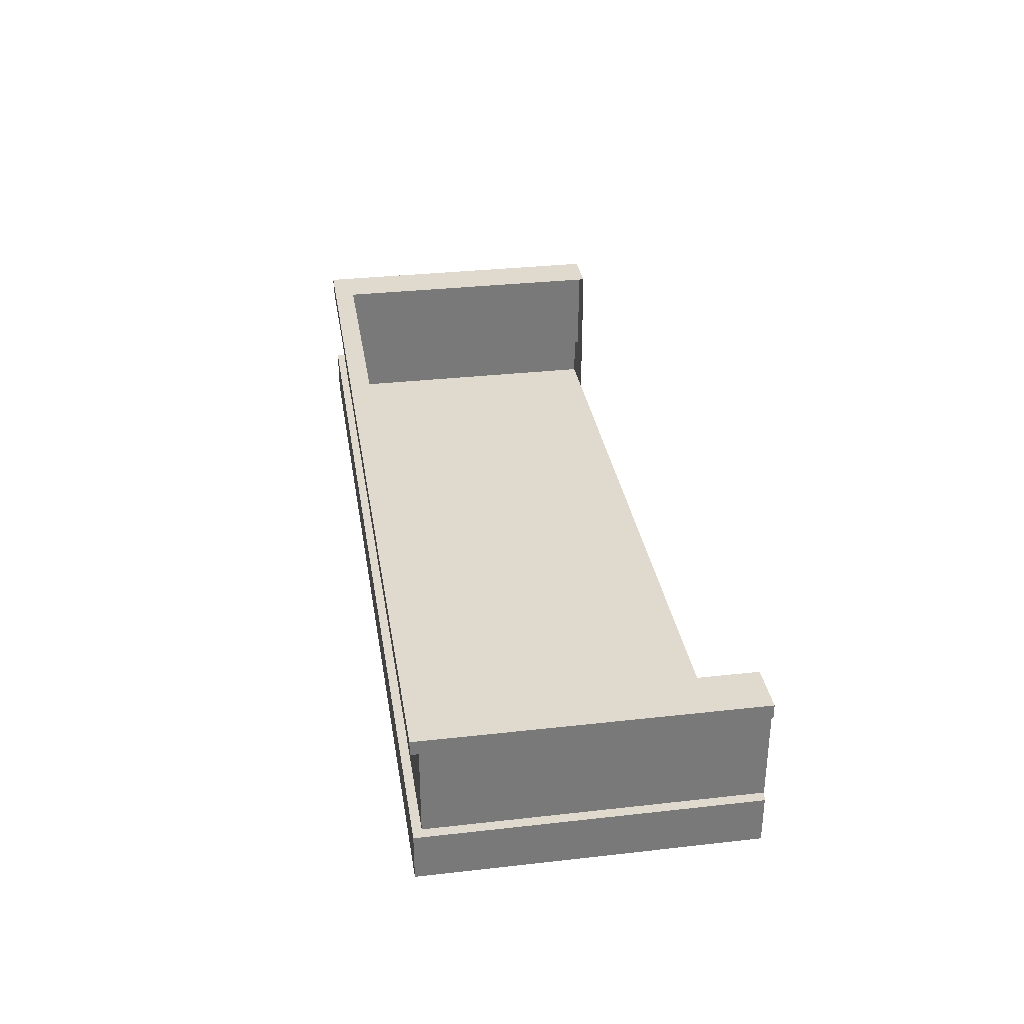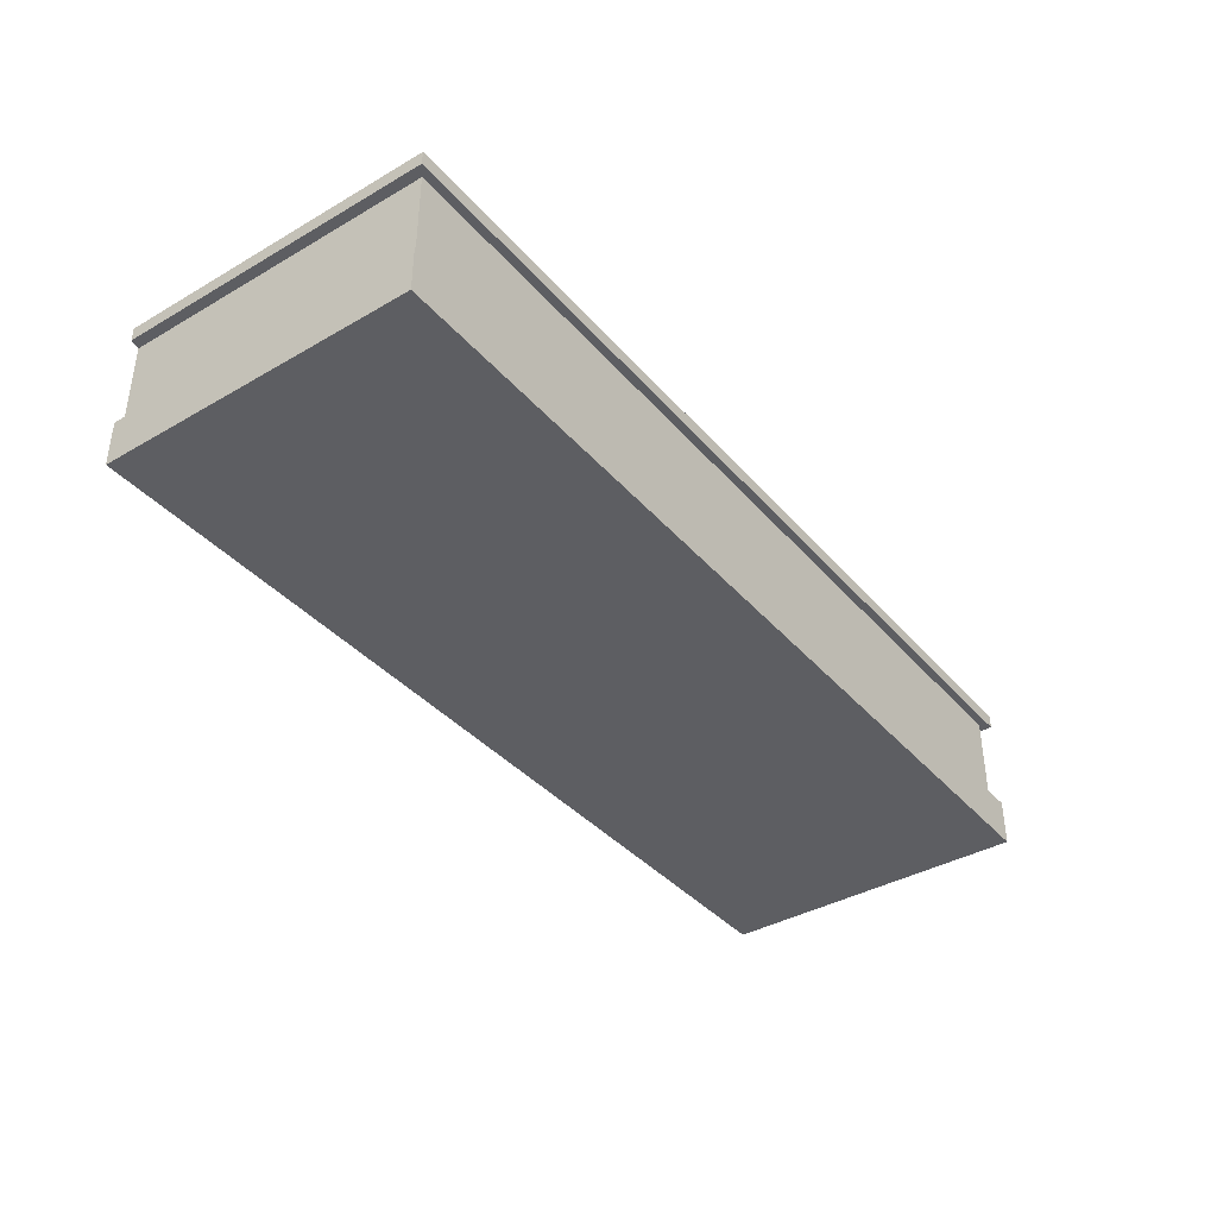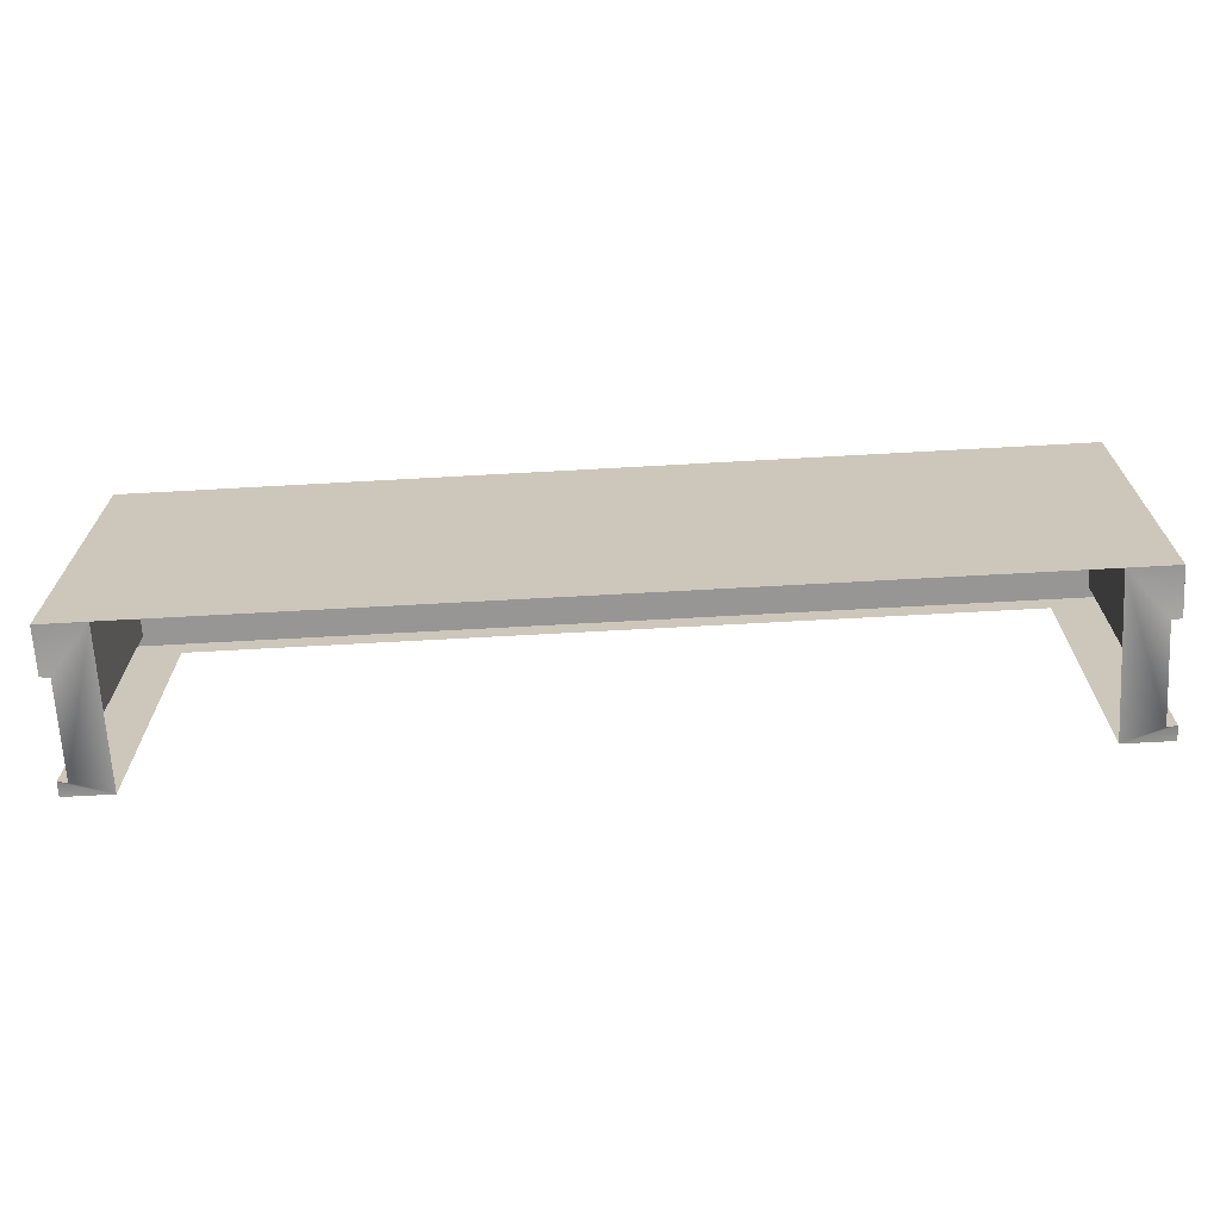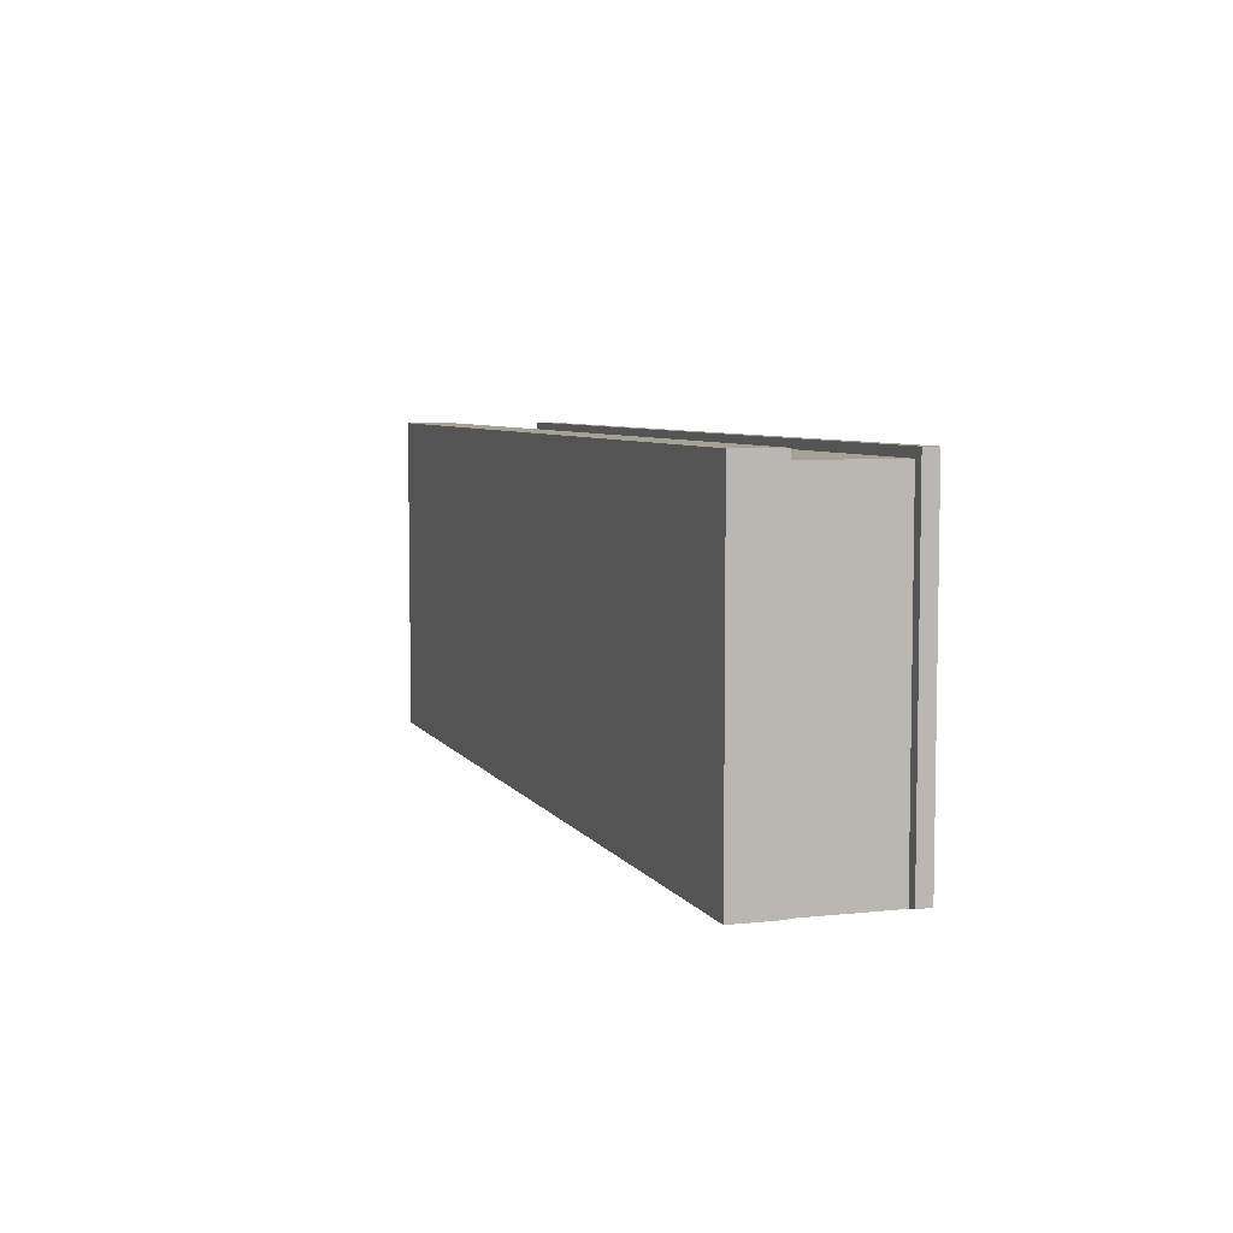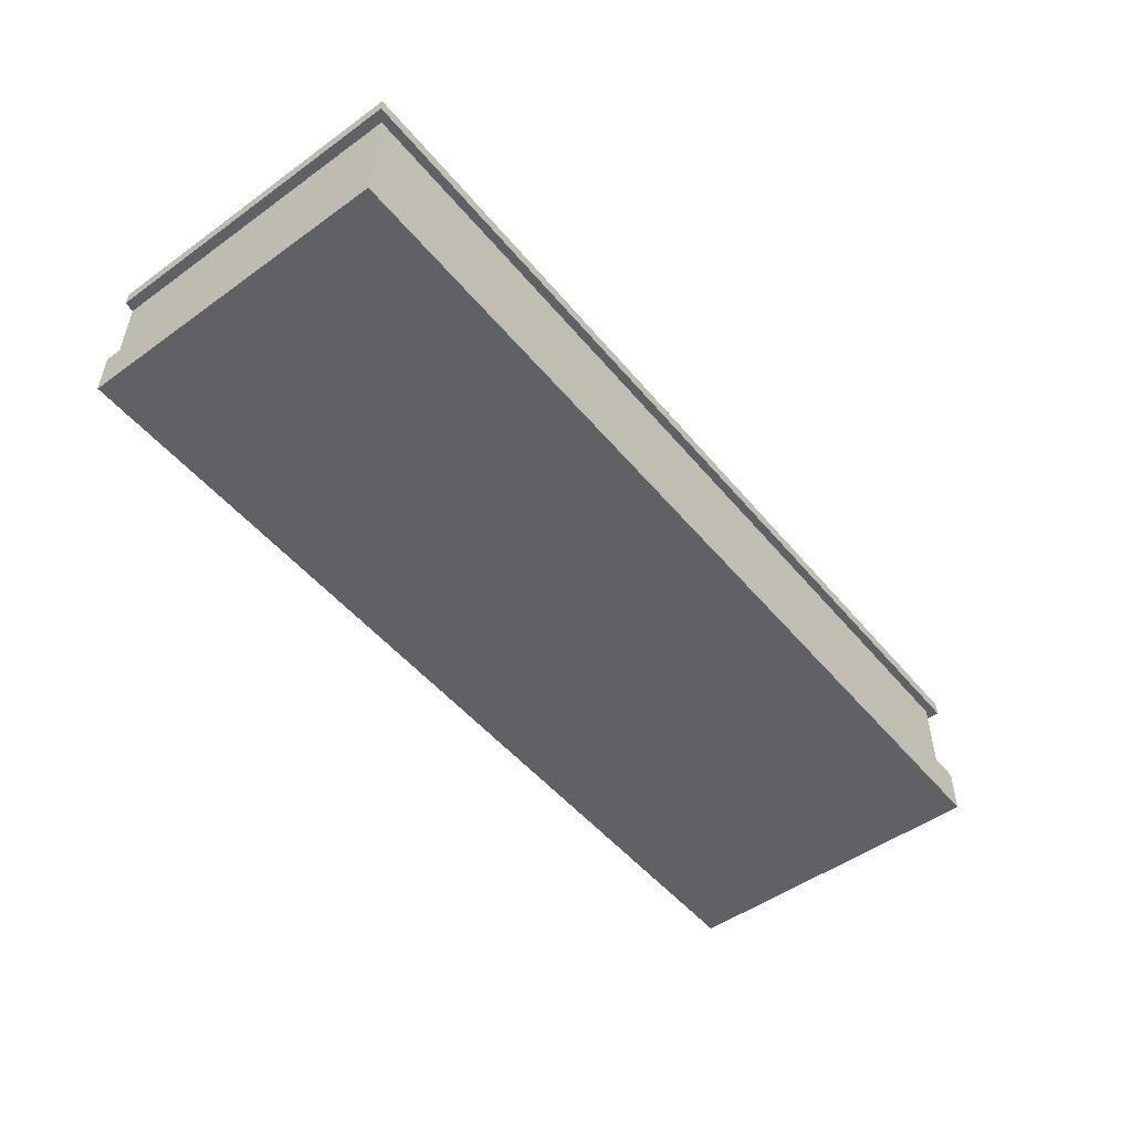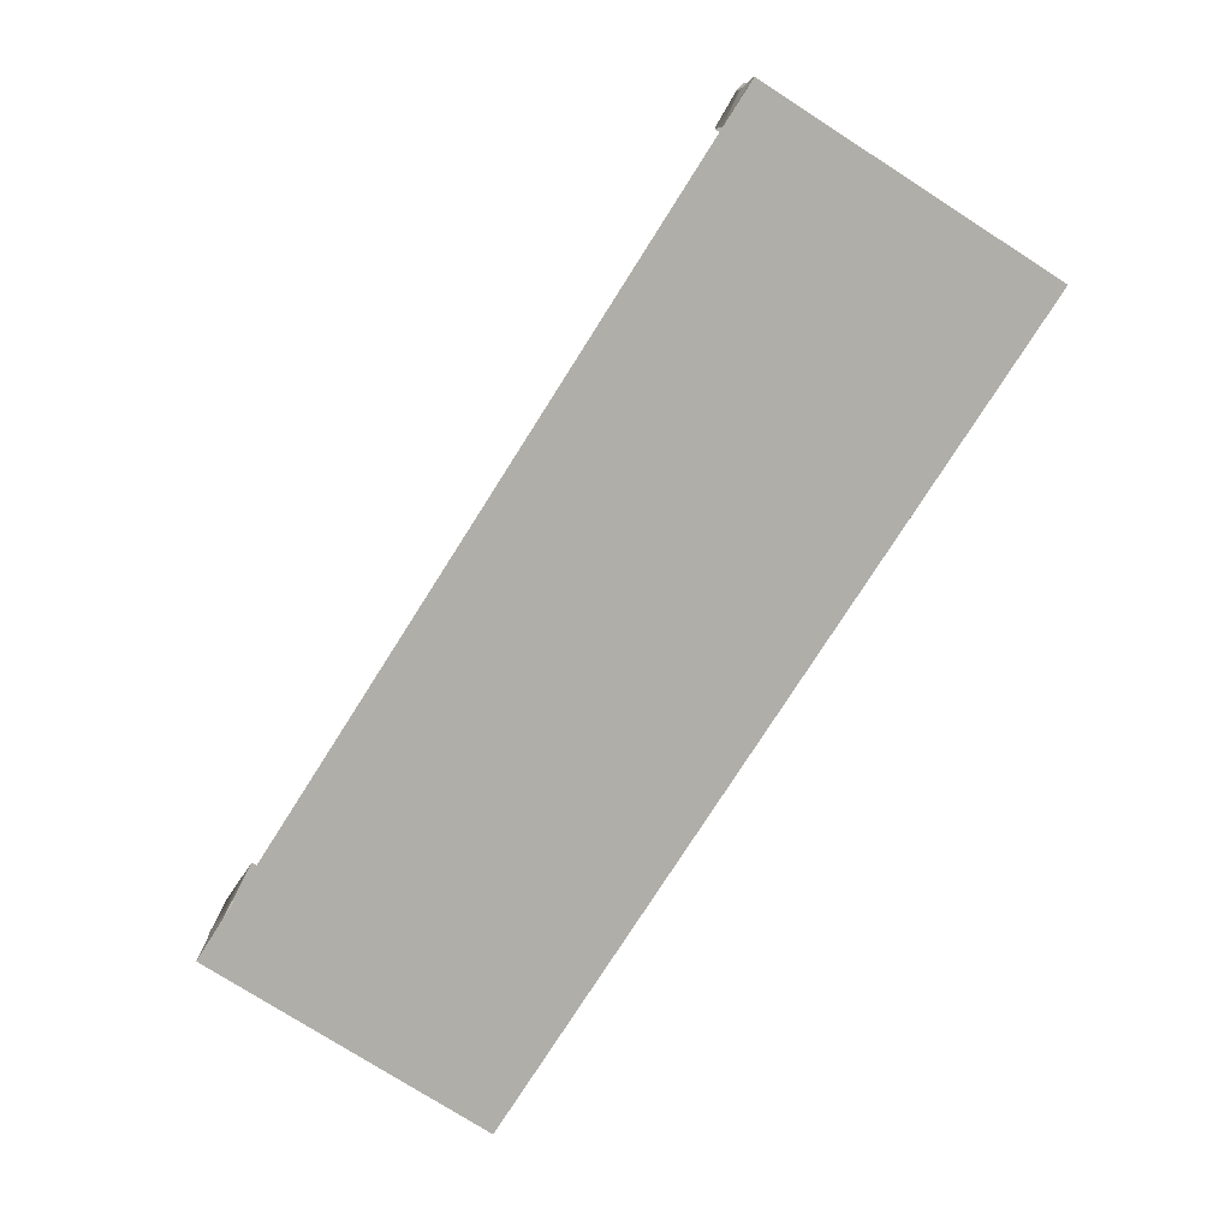
<metadata>
{"format":"obj","ext":"obj","renderer":"f3d","projection":"perspective","resolution":1024,"background":"white","views":[{"elev":32.6,"azim":81.1,"up":"+Y"},{"elev":-38.6,"azim":-53.9,"up":"+Y"},{"elev":-67.8,"azim":3.2,"up":"+Z"},{"elev":6.1,"azim":71.7,"up":"+Z"},{"elev":-50.4,"azim":-51.8,"up":"+Y"},{"elev":-77.5,"azim":-122.5,"up":"+Y"}]}
</metadata>
<code>
o balcony.003
v -4.459 1.308 0.9148
v -3.997 1.308 0.7065
v -3.997 1.308 -2.15
v -4.459 1.308 -2.15
v 4.459 1.308 0.9148
v -4.459 0.2567 0.9148
v -4.459 -0.1893 0.9148
v 3.997 1.308 0.7065
v -4.459 -0.1893 -2.15
v -3.997 -0.1893 -2.15
v 3.997 1.308 -2.15
v 4.459 1.308 -2.15
v 4.459 0.2567 0.9148
v 4.459 -0.1893 0.9148
v -4.459 0.2567 -2.15
v 4.459 -0.1893 -2.15
v 3.997 -0.1893 -2.15
v 4.459 0.2567 -2.15
v 4.459 1.172 0.9148
v -4.459 1.172 0.9148
v -4.459 1.172 -2.15
v 4.459 1.172 -2.15
v 4.362 0.2567 0.8331
v 4.362 0.2567 -2.17
v -4.362 0.2567 0.8331
v 4.362 1.172 0.8331
v -4.362 0.2567 -2.17
v 4.362 1.172 -2.17
v -4.362 1.172 0.8331
v -4.362 1.172 -2.17
f 1 2 3 4
f 13 23 25 6
f 9 10 7
f 20 19 5 1
f 15 10 9
f 19 22 12 5
f 20 1 4 21
f 18 16 17
f 18 24 23 13
f 20 21 30 29
f 17 24 18
f 4 3 21
f 12 22 11
f 7 9 16 14
f 19 26 28 22
f 7 6 15 9
f 1 5 8 2
f 15 6 25 27
f 10 15 27
f 25 29 30 27
f 23 24 28 26
f 30 3 10 27
f 29 26 19 20
f 21 3 30
f 14 16 18 13
f 7 14 13 6
f 28 24 17 11
f 22 28 11
f 16 14 17
f 5 12 11 8
f 29 25 23 26

</code>
